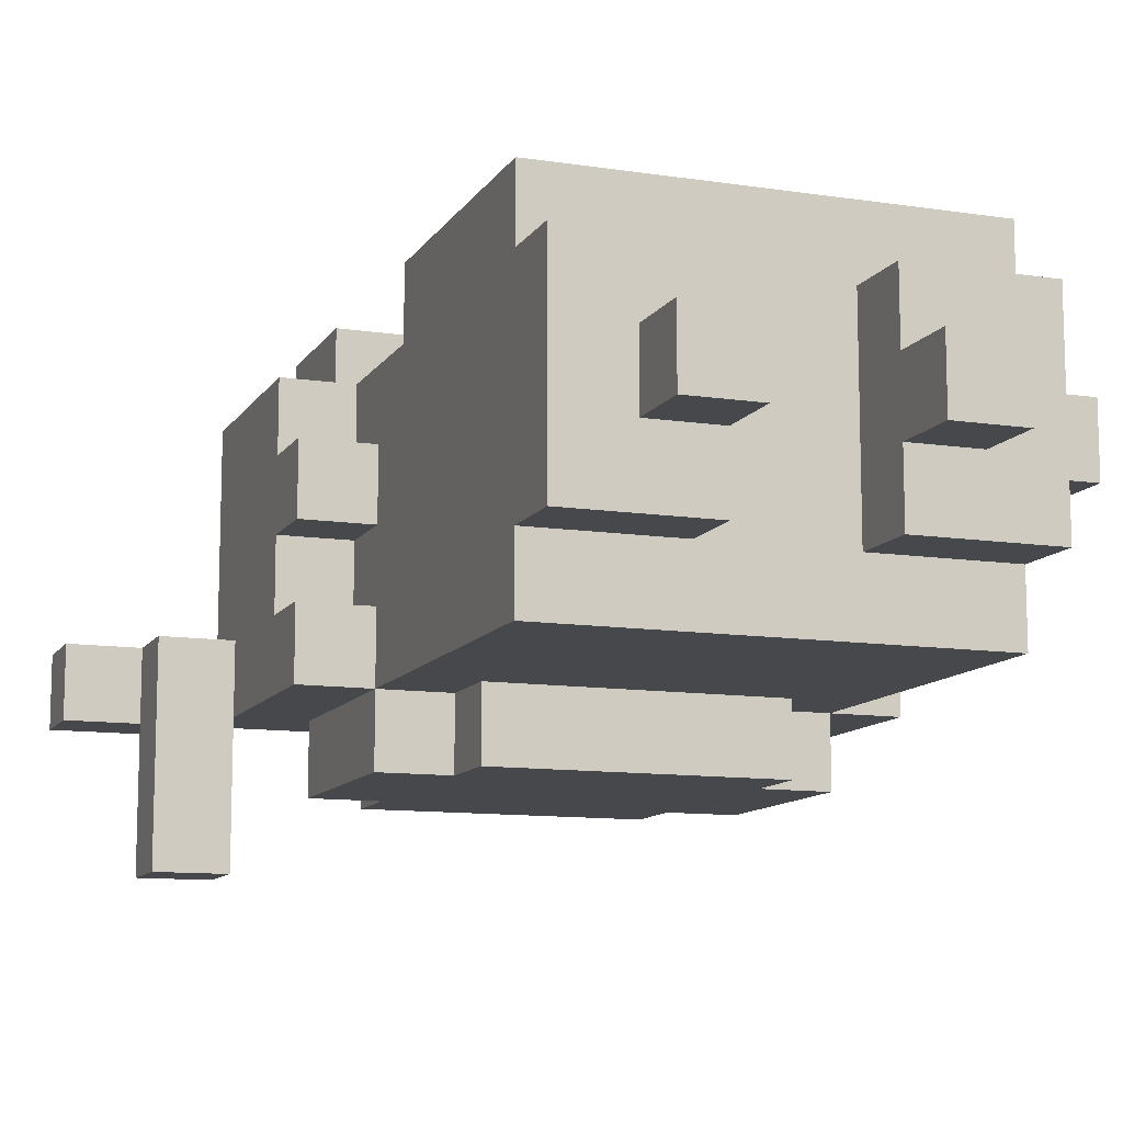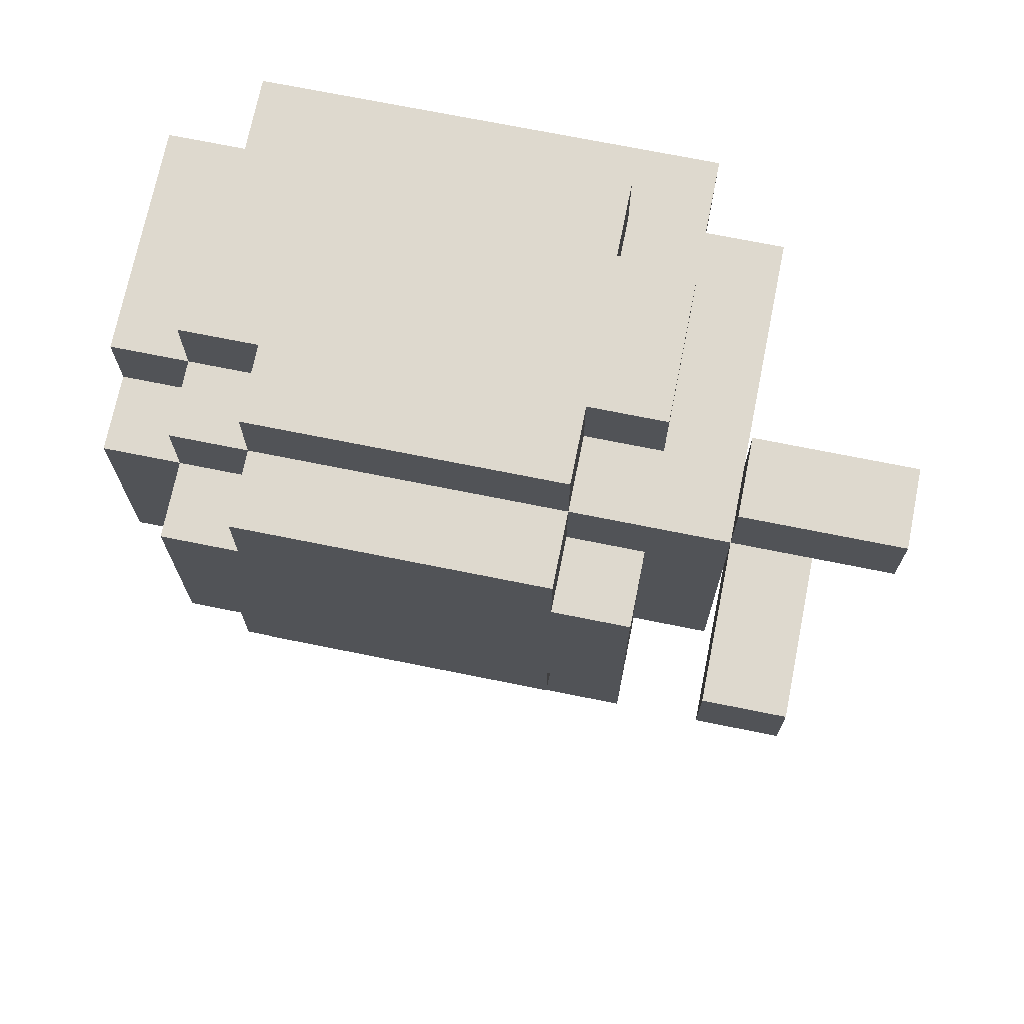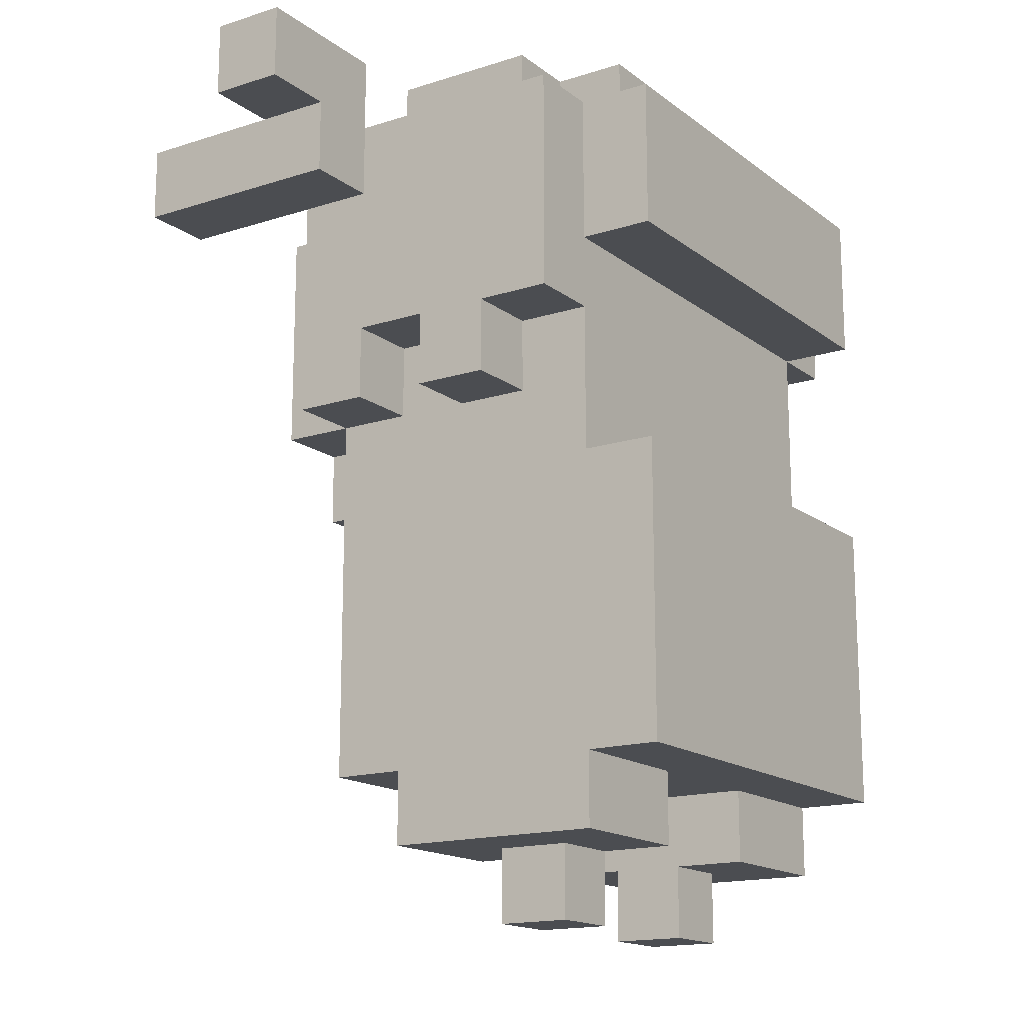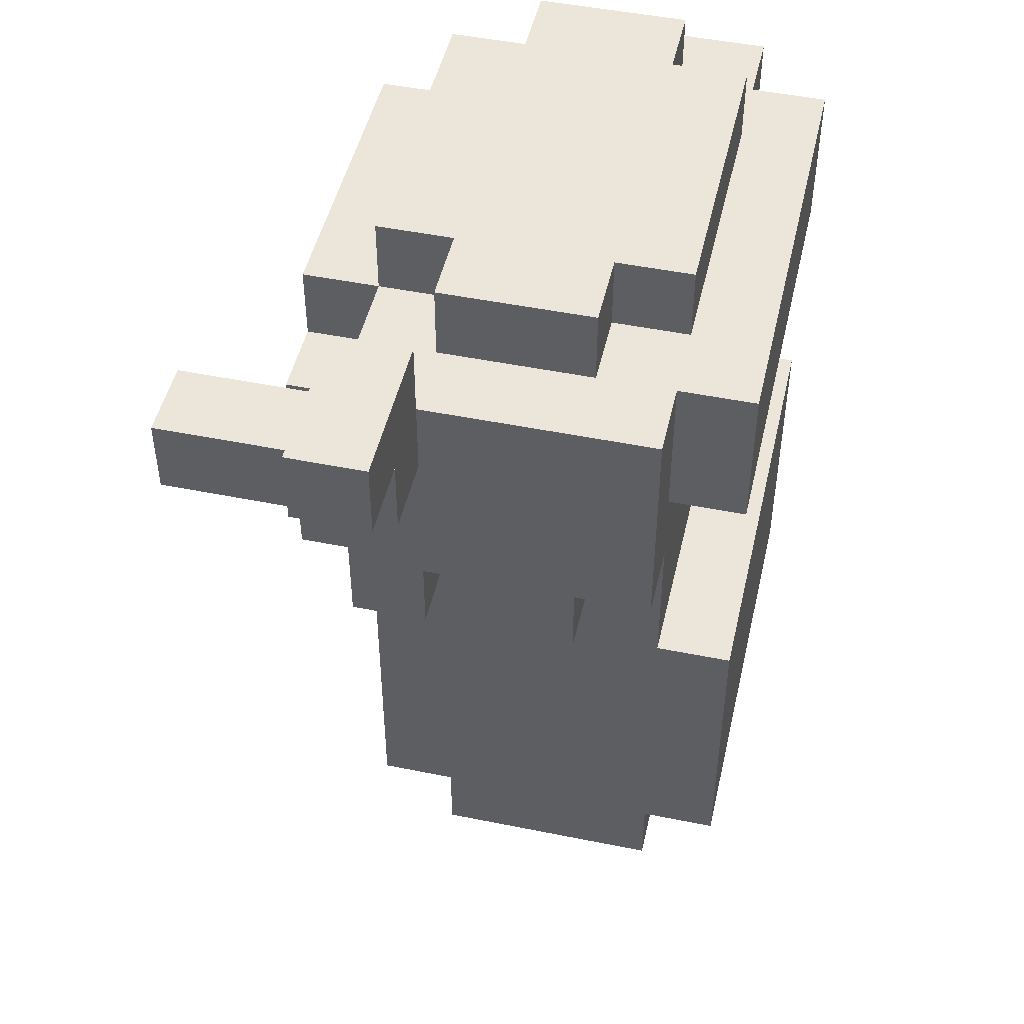
<metadata>
{"format":"obj","ext":"obj","renderer":"f3d","projection":"perspective","resolution":1024,"background":"white","views":[{"elev":-11.2,"azim":-20.3,"up":"+Z"},{"elev":71.5,"azim":-168.6,"up":"+Y"},{"elev":-15.9,"azim":-56.4,"up":"+Y"},{"elev":48.2,"azim":-77.2,"up":"+Y"}]}
</metadata>
<code>
v -6 11 -1.5
v -6 11 -2.5
v -6 12 -1.5
v -6 12 -2.5
v -5 10 -1.5
v -5 10 -4.5
v -5 11 -1.5
v -5 11 -2.5
v -5 11 -4.5
v -4 7 0.5
v -4 7 -0.5
v -4 7 -1.5
v -4 7 -2.5
v -4 8 1.5
v -4 8 0.5
v -4 8 -0.5
v -4 8 -1.5
v -4 10 -1.5
v -4 10 -2.5
v -4 11 1.5
v -4 11 -1.5
v -3 1 1.5
v -3 1 -1.5
v -3 2 2.5
v -3 2 1.5
v -3 2 0.5
v -3 2 -0.5
v -3 2 -1.5
v -3 2 -2.5
v -3 3 2.5
v -3 3 0.5
v -3 3 -0.5
v -3 3 -2.5
v -3 6 2.5
v -3 6 1.5
v -3 6 0.5
v -3 6 -0.5
v -3 6 -1.5
v -3 6 -2.5
v -3 7 0.5
v -3 7 -0.5
v -3 7 -1.5
v -3 7 -2.5
v -3 7 -3.5
v -3 8 1.5
v -3 8 0.5
v -3 8 -0.5
v -3 8 -1.5
v -3 9 2.5
v -3 9 1.5
v -3 10 -2.5
v -3 10 -3.5
v -3 11 2.5
v -3 11 1.5
v -3 11 0.5
v -3 11 -1.5
v -3 12 0.5
v -3 12 -1.5
v -2 0 0.5
v -2 0 -0.5
v -2 1 0.5
v -2 1 -0.5
v -2 6 -2.5
v -2 6 -3.5
v -2 7 -2.5
v -2 7 -3.5
v -2 10 -2.5
v -2 10 -3.5
v -2 11 1.5
v -2 11 0.5
v -2 11 -1.5
v -2 11 -2.5
v -2 11 -3.5
v -2 12 1.5
v -2 12 0.5
v -2 12 -1.5
v -2 12 -2.5
v 1 0 0.5
v 1 0 -0.5
v 1 1 1.5
v 1 1 0.5
v 1 1 -0.5
v 1 1 -1.5
v 1 2 1.5
v 1 2 0.5
v 1 2 -0.5
v 1 2 -1.5
v -4 10 -2.5
v -4 10 -4.5
v -4 11 -1.5
v -4 11 -2.5
v -4 11 -4.5
v -4 12 -1.5
v -4 12 -2.5
v -1 0 0.5
v -1 0 -0.5
v -1 1 1.5
v -1 1 0.5
v -1 1 -0.5
v -1 1 -1.5
v -1 2 1.5
v -1 2 -1.5
v 2 0 0.5
v 2 0 -0.5
v 2 1 0.5
v 2 1 -0.5
v 2 6 -2.5
v 2 6 -3.5
v 2 7 -2.5
v 2 7 -3.5
v 2 10 -2.5
v 2 10 -3.5
v 2 11 1.5
v 2 11 0.5
v 2 11 -1.5
v 2 11 -2.5
v 2 11 -3.5
v 2 12 1.5
v 2 12 0.5
v 2 12 -1.5
v 2 12 -2.5
v 3 1 1.5
v 3 1 -1.5
v 3 2 2.5
v 3 2 1.5
v 3 2 0.5
v 3 2 -0.5
v 3 2 -1.5
v 3 2 -2.5
v 3 3 2.5
v 3 3 0.5
v 3 3 -0.5
v 3 3 -2.5
v 3 6 2.5
v 3 6 1.5
v 3 6 0.5
v 3 6 -0.5
v 3 6 -1.5
v 3 6 -2.5
v 3 7 0.5
v 3 7 -0.5
v 3 7 -1.5
v 3 7 -2.5
v 3 7 -3.5
v 3 8 0.5
v 3 8 -0.5
v 3 8 -1.5
v 3 9 2.5
v 3 9 1.5
v 3 9 0.5
v 3 10 -1.5
v 3 10 -2.5
v 3 10 -3.5
v 3 11 2.5
v 3 11 1.5
v 3 11 0.5
v 3 11 -1.5
v 3 11 -2.5
v 3 12 0.5
v 3 12 -1.5
v 4 2 0.5
v 4 2 -0.5
v 4 3 0.5
v 4 3 -0.5
v 4 6 0.5
v 4 6 -0.5
v 4 7 0.5
v 4 7 -0.5
v 4 7 -1.5
v 4 7 -2.5
v 4 8 0.5
v 4 8 -0.5
v 4 8 -1.5
v 4 9 1.5
v 4 9 0.5
v 4 10 -1.5
v 4 10 -2.5
v 4 11 1.5
v 4 11 -1.5
v -3 2 2.5
v -3 3 2.5
v -3 6 2.5
v -3 9 2.5
v -3 11 2.5
v -1 3 2.5
v -1 6 2.5
v 1 3 2.5
v 1 6 2.5
v 3 2 2.5
v 3 3 2.5
v 3 6 2.5
v 3 9 2.5
v 3 11 2.5
v -4 8 1.5
v -4 11 1.5
v -3 1 1.5
v -3 2 1.5
v -3 6 1.5
v -3 8 1.5
v -3 9 1.5
v -3 11 1.5
v -2 7 1.5
v -2 8 1.5
v -2 11 1.5
v -2 12 1.5
v -1 1 1.5
v -1 2 1.5
v -1 6 1.5
v -1 7 1.5
v -1 8 1.5
v 1 1 1.5
v 1 2 1.5
v 1 6 1.5
v 1 7 1.5
v 1 8 1.5
v 2 7 1.5
v 2 8 1.5
v 2 11 1.5
v 2 12 1.5
v 3 1 1.5
v 3 2 1.5
v 3 6 1.5
v 3 9 1.5
v 3 11 1.5
v 4 9 1.5
v 4 11 1.5
v -4 7 0.5
v -4 8 0.5
v -3 7 0.5
v -3 8 0.5
v -3 11 0.5
v -3 12 0.5
v -2 0 0.5
v -2 1 0.5
v -2 11 0.5
v -2 12 0.5
v -1 0 0.5
v -1 1 0.5
v 1 0 0.5
v 1 1 0.5
v 2 0 0.5
v 2 1 0.5
v 2 11 0.5
v 2 12 0.5
v 3 2 0.5
v 3 3 0.5
v 3 6 0.5
v 3 7 0.5
v 3 8 0.5
v 3 9 0.5
v 3 11 0.5
v 3 12 0.5
v 4 2 0.5
v 4 3 0.5
v 4 6 0.5
v 4 7 0.5
v 4 8 0.5
v 4 9 0.5
v -6 11 -1.5
v -6 12 -1.5
v -5 10 -1.5
v -5 11 -1.5
v -4 7 -1.5
v -4 8 -1.5
v -4 10 -1.5
v -4 11 -1.5
v -4 12 -1.5
v -3 7 -1.5
v -3 8 -1.5
v 3 7 -1.5
v 3 8 -1.5
v 4 7 -1.5
v 4 8 -1.5
v -4 7 -0.5
v -4 8 -0.5
v -3 7 -0.5
v -3 8 -0.5
v -2 0 -0.5
v -2 1 -0.5
v -1 0 -0.5
v -1 1 -0.5
v 1 0 -0.5
v 1 1 -0.5
v 2 0 -0.5
v 2 1 -0.5
v 3 2 -0.5
v 3 3 -0.5
v 3 6 -0.5
v 3 7 -0.5
v 3 8 -0.5
v 4 2 -0.5
v 4 3 -0.5
v 4 6 -0.5
v 4 7 -0.5
v 4 8 -0.5
v -3 1 -1.5
v -3 2 -1.5
v -3 11 -1.5
v -3 12 -1.5
v -2 11 -1.5
v -2 12 -1.5
v -1 1 -1.5
v -1 2 -1.5
v 1 1 -1.5
v 1 2 -1.5
v 2 11 -1.5
v 2 12 -1.5
v 3 1 -1.5
v 3 2 -1.5
v 3 10 -1.5
v 3 11 -1.5
v 3 12 -1.5
v 4 10 -1.5
v 4 11 -1.5
v -6 11 -2.5
v -6 12 -2.5
v -5 11 -2.5
v -4 7 -2.5
v -4 10 -2.5
v -4 11 -2.5
v -4 12 -2.5
v -3 2 -2.5
v -3 3 -2.5
v -3 6 -2.5
v -3 7 -2.5
v -3 10 -2.5
v -2 6 -2.5
v -2 7 -2.5
v -2 10 -2.5
v -2 11 -2.5
v -2 12 -2.5
v 2 6 -2.5
v 2 7 -2.5
v 2 10 -2.5
v 2 11 -2.5
v 2 12 -2.5
v 3 2 -2.5
v 3 3 -2.5
v 3 6 -2.5
v 3 7 -2.5
v 3 10 -2.5
v 3 11 -2.5
v 4 7 -2.5
v 4 10 -2.5
v -3 7 -3.5
v -3 10 -3.5
v -2 6 -3.5
v -2 7 -3.5
v -2 10 -3.5
v -2 11 -3.5
v 2 6 -3.5
v 2 7 -3.5
v 2 10 -3.5
v 2 11 -3.5
v 3 7 -3.5
v 3 10 -3.5
v -5 10 -4.5
v -5 11 -4.5
v -4 10 -4.5
v -4 11 -4.5
v -2 0 0.5
v -1 0 0.5
v 1 0 0.5
v 2 0 0.5
v -2 0 -0.5
v -1 0 -0.5
v 1 0 -0.5
v 2 0 -0.5
v -3 1 1.5
v -1 1 1.5
v 1 1 1.5
v 3 1 1.5
v -2 1 0.5
v -1 1 0.5
v 1 1 0.5
v 2 1 0.5
v -2 1 -0.5
v -1 1 -0.5
v 1 1 -0.5
v 2 1 -0.5
v -3 1 -1.5
v -1 1 -1.5
v 1 1 -1.5
v 3 1 -1.5
v -3 2 2.5
v 3 2 2.5
v -3 2 1.5
v -1 2 1.5
v 1 2 1.5
v 3 2 1.5
v 1 2 0.5
v 3 2 0.5
v 4 2 0.5
v 1 2 -0.5
v 3 2 -0.5
v 4 2 -0.5
v -3 2 -1.5
v -1 2 -1.5
v 1 2 -1.5
v 3 2 -1.5
v -3 2 -2.5
v 3 2 -2.5
v -2 6 -2.5
v 2 6 -2.5
v -2 6 -3.5
v 2 6 -3.5
v -4 7 0.5
v -3 7 0.5
v 3 7 0.5
v 4 7 0.5
v -4 7 -0.5
v -3 7 -0.5
v 3 7 -0.5
v 4 7 -0.5
v -4 7 -1.5
v -3 7 -1.5
v 3 7 -1.5
v 4 7 -1.5
v -4 7 -2.5
v -3 7 -2.5
v -2 7 -2.5
v 2 7 -2.5
v 3 7 -2.5
v 4 7 -2.5
v -3 7 -3.5
v -2 7 -3.5
v 2 7 -3.5
v 3 7 -3.5
v -4 8 1.5
v -3 8 1.5
v -4 8 0.5
v -3 8 0.5
v -4 8 -0.5
v -3 8 -0.5
v 3 8 -0.5
v 4 8 -0.5
v -4 8 -1.5
v -3 8 -1.5
v 3 8 -1.5
v 4 8 -1.5
v -3 9 2.5
v 3 9 2.5
v -3 9 1.5
v 3 9 1.5
v 4 9 1.5
v 3 9 0.5
v 4 9 0.5
v -5 10 -1.5
v -4 10 -1.5
v -4 10 -2.5
v -5 10 -4.5
v -4 10 -4.5
v -6 11 -1.5
v -5 11 -1.5
v -6 11 -2.5
v -5 11 -2.5
v -3 6 2.5
v -1 6 2.5
v 1 6 2.5
v 3 6 2.5
v -3 6 1.5
v -1 6 1.5
v 1 6 1.5
v 3 6 1.5
v 3 6 0.5
v 4 6 0.5
v 3 6 -0.5
v 4 6 -0.5
v 3 10 -1.5
v 4 10 -1.5
v -3 10 -2.5
v -2 10 -2.5
v 2 10 -2.5
v 3 10 -2.5
v 4 10 -2.5
v -3 10 -3.5
v -2 10 -3.5
v 2 10 -3.5
v 3 10 -3.5
v -3 11 2.5
v 3 11 2.5
v -4 11 1.5
v -3 11 1.5
v -2 11 1.5
v 2 11 1.5
v 3 11 1.5
v 4 11 1.5
v -3 11 0.5
v -2 11 0.5
v 2 11 0.5
v 3 11 0.5
v -4 11 -1.5
v -3 11 -1.5
v -2 11 -1.5
v 2 11 -1.5
v 3 11 -1.5
v 4 11 -1.5
v -5 11 -2.5
v -4 11 -2.5
v -2 11 -2.5
v 2 11 -2.5
v 3 11 -2.5
v -2 11 -3.5
v 2 11 -3.5
v -5 11 -4.5
v -4 11 -4.5
v -2 12 1.5
v 2 12 1.5
v -3 12 0.5
v -2 12 0.5
v 2 12 0.5
v 3 12 0.5
v -6 12 -1.5
v -4 12 -1.5
v -3 12 -1.5
v -2 12 -1.5
v 2 12 -1.5
v 3 12 -1.5
v -6 12 -2.5
v -4 12 -2.5
v -2 12 -2.5
v 2 12 -2.5
f 3 2 1
f 4 2 3
f 7 6 5
f 8 6 7
f 9 6 8
f 15 11 10
f 16 11 15
f 17 13 12
f 18 16 15
f 18 17 16
f 18 13 17
f 18 15 14
f 19 13 18
f 20 18 14
f 21 18 20
f 25 23 22
f 26 23 25
f 27 23 26
f 28 23 27
f 30 25 24
f 30 26 25
f 31 27 26
f 31 26 30
f 32 29 28
f 32 27 31
f 32 28 27
f 33 29 32
f 34 31 30
f 35 31 34
f 36 32 31
f 36 31 35
f 37 33 32
f 37 32 36
f 38 33 37
f 39 33 38
f 40 36 35
f 40 37 36
f 40 38 37
f 41 38 40
f 42 39 38
f 42 38 41
f 43 39 42
f 45 40 35
f 46 40 45
f 47 42 41
f 48 42 47
f 51 44 43
f 52 44 51
f 53 50 49
f 54 50 53
f 57 56 55
f 58 56 57
f 61 60 59
f 62 60 61
f 65 64 63
f 66 64 65
f 72 68 67
f 73 68 72
f 74 70 69
f 75 70 74
f 76 72 71
f 77 72 76
f 81 79 78
f 82 79 81
f 84 81 80
f 85 82 81
f 85 81 84
f 86 83 82
f 86 82 85
f 87 83 86
f 88 89 91
f 91 89 92
f 90 91 93
f 93 91 94
f 95 96 98
f 98 96 99
f 97 98 101
f 99 100 101
f 98 99 101
f 101 100 102
f 103 104 105
f 105 104 106
f 107 108 109
f 109 108 110
f 111 112 116
f 116 112 117
f 113 114 118
f 118 114 119
f 115 116 120
f 120 116 121
f 122 123 125
f 125 123 126
f 126 123 127
f 127 123 128
f 124 125 130
f 125 126 130
f 130 126 131
f 128 129 132
f 127 128 132
f 132 129 133
f 130 131 134
f 134 131 135
f 135 131 136
f 132 133 137
f 137 133 138
f 138 133 139
f 135 136 140
f 136 137 140
f 137 138 140
f 140 138 141
f 138 139 142
f 141 138 142
f 142 139 143
f 135 140 145
f 141 142 146
f 146 142 147
f 135 145 149
f 149 145 150
f 143 144 152
f 152 144 153
f 148 149 154
f 154 149 155
f 151 152 157
f 157 152 158
f 156 157 159
f 159 157 160
f 161 162 163
f 163 162 164
f 163 164 165
f 165 164 166
f 167 168 171
f 171 168 172
f 169 170 173
f 171 172 175
f 172 173 175
f 173 170 176
f 174 175 176
f 175 173 176
f 176 170 177
f 174 176 178
f 178 176 179
f 185 181 180
f 185 182 181
f 186 182 185
f 187 185 180
f 187 186 185
f 188 186 187
f 189 187 180
f 190 188 187
f 190 187 189
f 191 188 190
f 192 184 183
f 193 184 192
f 199 195 194
f 200 195 199
f 201 195 200
f 202 199 198
f 202 200 199
f 203 200 202
f 206 197 196
f 207 197 206
f 208 202 198
f 209 203 202
f 209 202 208
f 210 200 203
f 210 203 209
f 213 209 208
f 214 210 209
f 214 209 213
f 215 200 210
f 215 210 214
f 216 214 213
f 216 215 214
f 217 200 215
f 217 215 216
f 218 205 204
f 219 205 218
f 220 212 211
f 221 212 220
f 222 216 213
f 222 217 216
f 223 200 217
f 223 217 222
f 225 224 223
f 226 224 225
f 229 228 227
f 230 228 229
f 235 232 231
f 236 232 235
f 237 234 233
f 238 234 237
f 241 240 239
f 242 240 241
f 251 244 243
f 252 244 251
f 253 246 245
f 254 247 246
f 254 246 253
f 255 247 254
f 256 249 248
f 257 250 249
f 257 249 256
f 258 250 257
f 262 260 259
f 265 262 261
f 266 260 262
f 266 262 265
f 267 260 266
f 268 264 263
f 269 264 268
f 272 271 270
f 273 271 272
f 274 275 276
f 276 275 277
f 278 279 280
f 280 279 281
f 282 283 284
f 284 283 285
f 286 287 291
f 287 288 292
f 291 287 292
f 292 288 293
f 289 290 294
f 294 290 295
f 298 299 300
f 300 299 301
f 296 297 302
f 302 297 303
f 304 305 308
f 308 305 309
f 306 307 311
f 311 307 312
f 310 311 313
f 313 311 314
f 315 316 317
f 317 316 320
f 320 316 321
f 318 319 325
f 319 320 325
f 325 320 326
f 323 324 327
f 324 325 327
f 327 325 328
f 326 320 329
f 329 320 330
f 323 327 332
f 330 331 335
f 335 331 336
f 322 323 337
f 323 332 338
f 337 323 338
f 332 333 339
f 338 332 339
f 339 333 340
f 334 335 341
f 341 335 342
f 340 341 343
f 343 341 344
f 345 346 348
f 348 346 349
f 347 348 351
f 349 350 351
f 348 349 351
f 351 350 352
f 352 350 353
f 353 350 354
f 352 353 355
f 355 353 356
f 357 358 359
f 359 358 360
f 365 362 361
f 366 362 365
f 367 364 363
f 368 364 367
f 373 370 369
f 374 370 373
f 375 372 371
f 376 372 375
f 377 373 369
f 380 372 376
f 381 378 377
f 381 377 369
f 382 378 381
f 383 380 379
f 384 372 380
f 384 380 383
f 387 386 385
f 388 386 387
f 389 386 388
f 390 386 389
f 391 389 388
f 394 391 388
f 395 393 392
f 396 393 395
f 398 394 388
f 399 394 398
f 401 398 397
f 401 400 399
f 401 399 398
f 402 400 401
f 405 404 403
f 406 404 405
f 411 408 407
f 412 408 411
f 413 410 409
f 414 410 413
f 419 416 415
f 420 416 419
f 423 418 417
f 424 418 423
f 425 421 420
f 426 421 425
f 427 423 422
f 428 423 427
f 431 430 429
f 432 430 431
f 437 434 433
f 438 434 437
f 439 436 435
f 440 436 439
f 443 442 441
f 444 442 443
f 446 445 444
f 447 445 446
f 450 449 448
f 451 450 448
f 452 450 451
f 455 454 453
f 456 454 455
f 457 458 461
f 458 459 462
f 461 458 462
f 459 460 463
f 462 459 463
f 463 460 464
f 465 466 467
f 467 466 468
f 469 470 474
f 474 470 475
f 471 472 476
f 476 472 477
f 473 474 478
f 478 474 479
f 480 481 483
f 483 481 484
f 484 481 485
f 485 481 486
f 482 483 488
f 483 484 488
f 488 484 489
f 486 487 490
f 485 486 490
f 490 487 491
f 482 488 492
f 492 488 493
f 491 487 496
f 496 487 497
f 493 494 499
f 492 493 499
f 499 494 500
f 495 496 501
f 501 496 502
f 500 501 503
f 503 501 504
f 498 499 505
f 505 499 506
f 507 508 510
f 510 508 511
f 509 510 515
f 510 511 515
f 511 512 515
f 515 512 516
f 516 512 517
f 517 512 518
f 513 514 519
f 519 514 520
f 516 517 521
f 521 517 522

</code>
